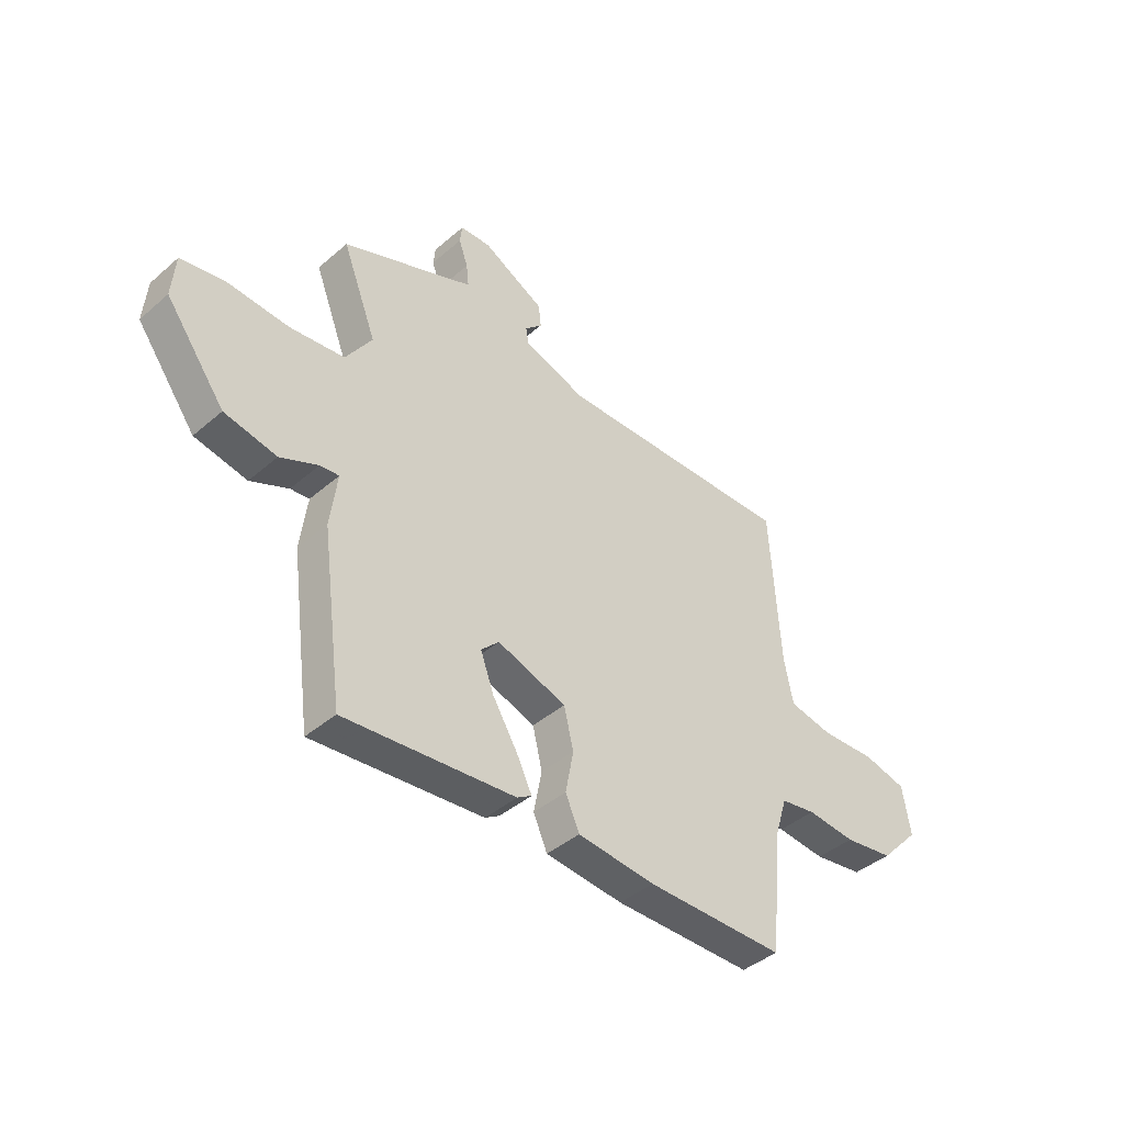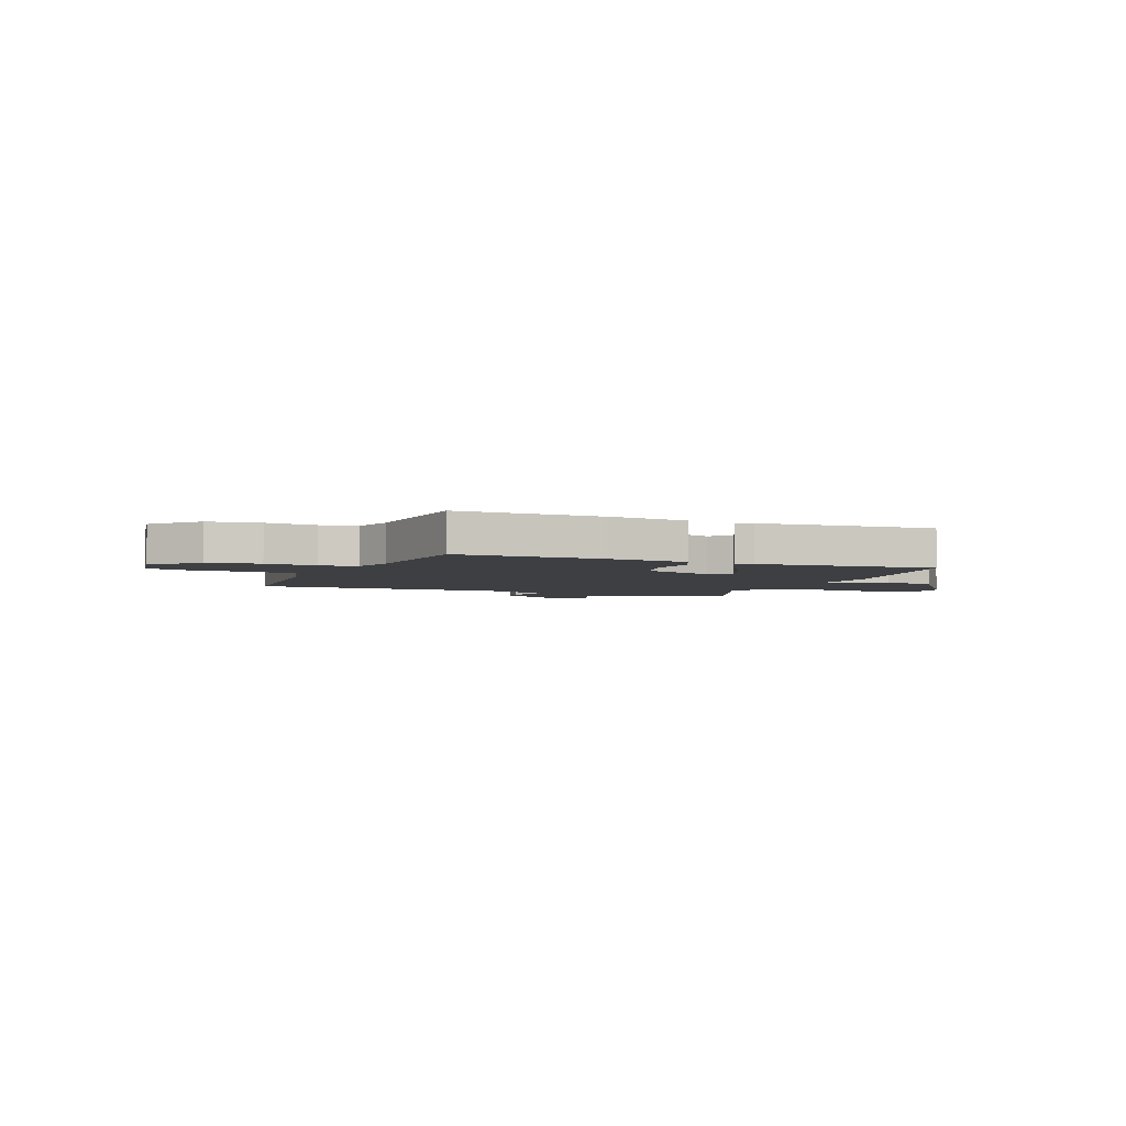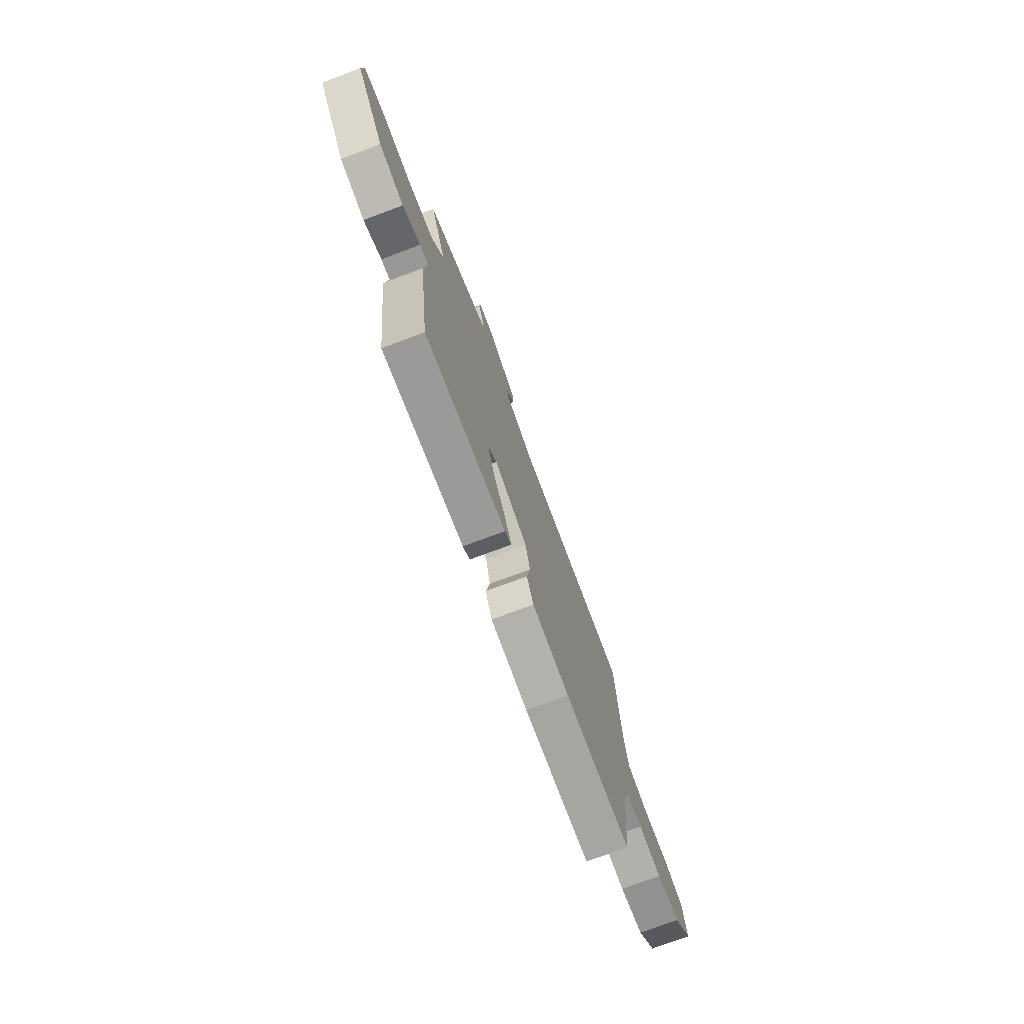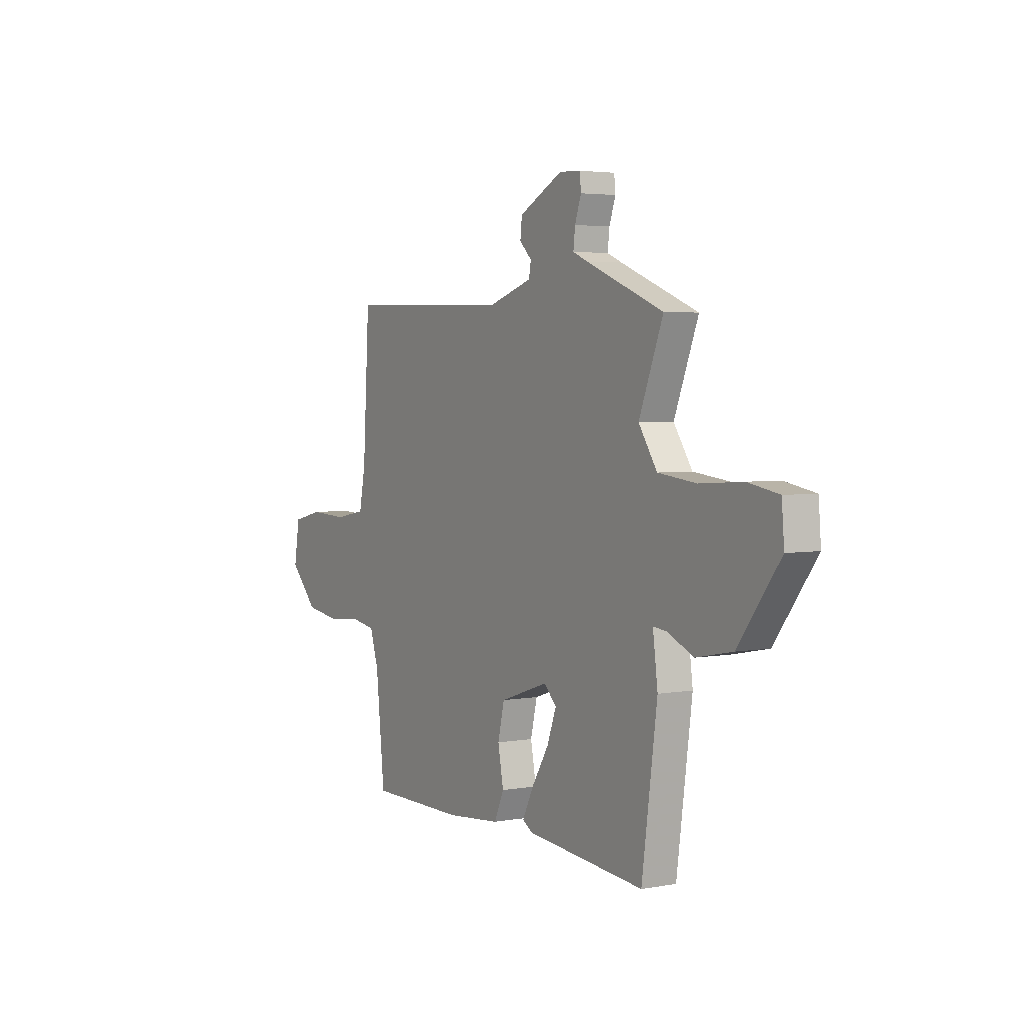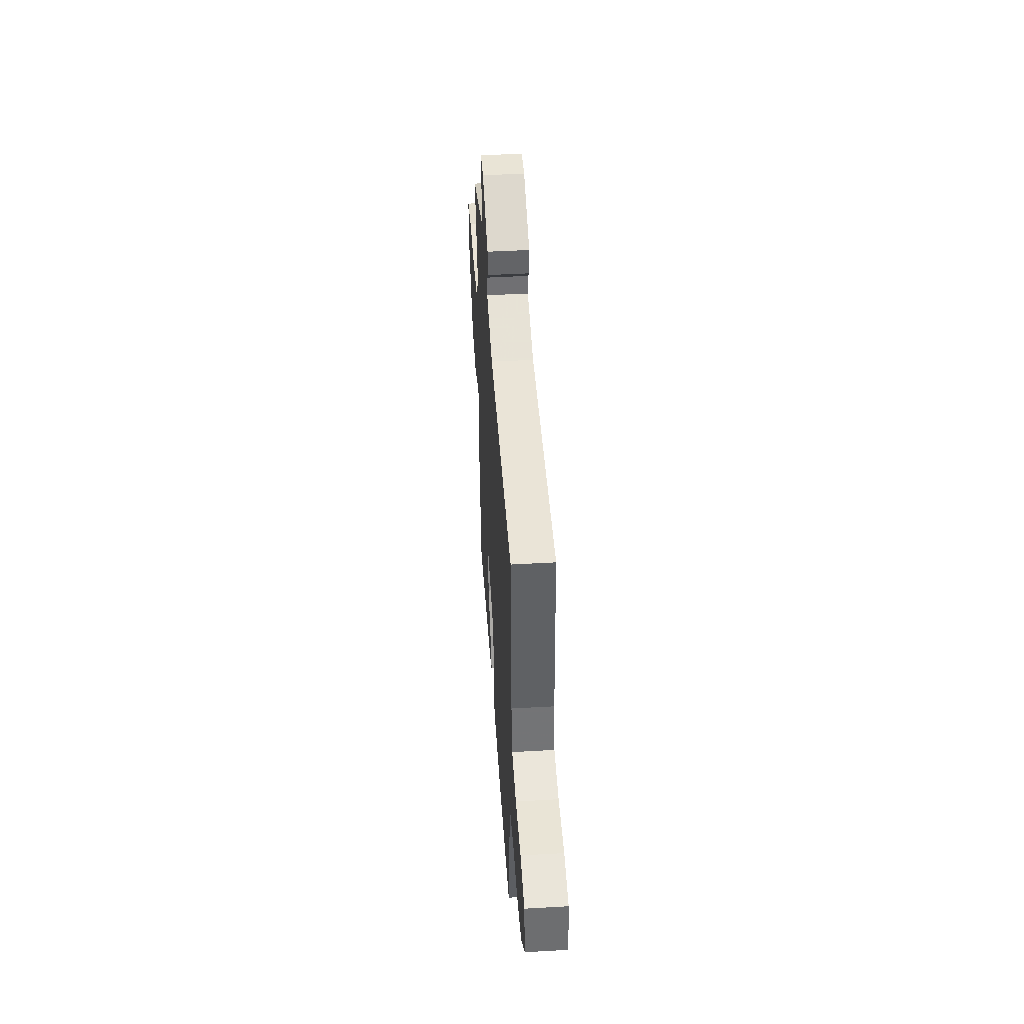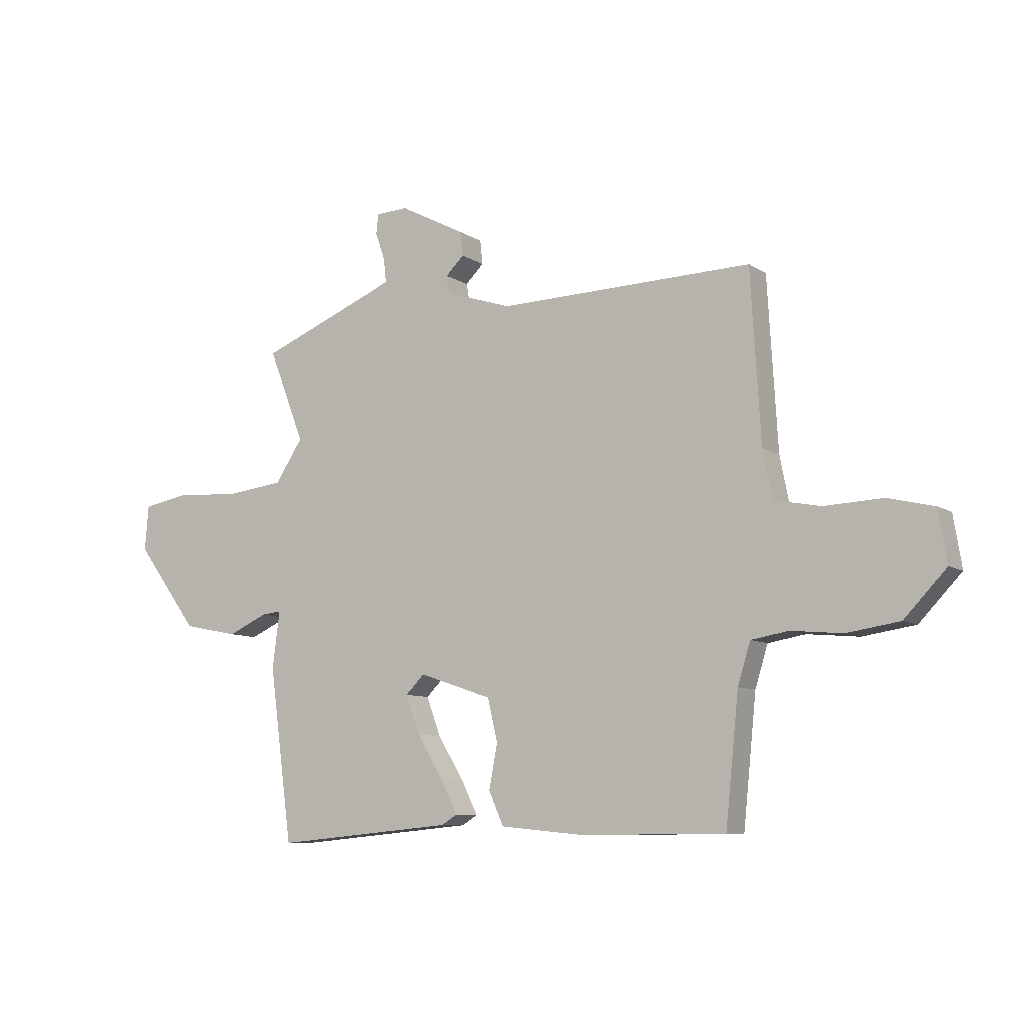
<metadata>
{"format":"obj","ext":"obj","renderer":"f3d","projection":"perspective","resolution":1024,"background":"white","views":[{"elev":-41.8,"azim":-44.0,"up":"+Z"},{"elev":-4.0,"azim":157.9,"up":"+Y"},{"elev":-74.1,"azim":-69.5,"up":"+Z"},{"elev":3.6,"azim":-121.3,"up":"+Z"},{"elev":45.3,"azim":86.2,"up":"+Z"},{"elev":-8.6,"azim":31.0,"up":"+Z"}]}
</metadata>
<code>
v 0.426 0.07 -0.482
v 0.147 0.07 -0.483
v -0.009 0.07 -0.468
v -0.037 0.07 -0.405
v -0.021 0.07 -0.32
v -0.04 0.07 -0.24
v -0.179 0.07 -0.193
v -0.215 0.07 -0.229
v -0.188 0.07 -0.302
v -0.138 0.07 -0.384
v -0.107 0.07 -0.447
v -0.136 0.07 -0.465
v -0.478 0.07 -0.497
v -0.522 0.07 -0.168
v -0.508 0.07 -0.06
v -0.546 0.07 -0.064
v -0.622 0.07 -0.098
v -0.727 0.07 -0.077
v -0.846 0.07 0.083
v -0.839 0.07 0.169
v -0.751 0.07 0.185
v -0.628 0.07 0.177
v -0.518 0.07 0.19
v -0.465 0.07 0.27
v -0.534 0.07 0.447
v -0.311 0.07 0.537
v -0.269 0.07 0.555
v -0.274 0.07 0.6
v -0.292 0.07 0.652
v -0.288 0.07 0.69
v -0.227 0.07 0.693
v -0.102 0.07 0.628
v -0.097 0.07 0.582
v -0.132 0.07 0.548
v -0.126 0.07 0.514
v 0 0.07 0.473
v 0.484 0.07 0.485
v 0.503 0.07 0.163
v 0.521 0.07 0.072
v 0.61 0.07 0.055
v 0.721 0.07 0.06
v 0.808 0.07 0.039
v 0.824 0.07 -0.059
v 0.744 0.07 -0.143
v 0.644 0.07 -0.158
v 0.546 0.07 -0.149
v 0.475 0.07 -0.161
v 0.451 0.07 -0.239
v 0.426 0 -0.482
v 0.147 0 -0.483
v -0.009 0 -0.468
v -0.037 0 -0.405
v -0.021 0 -0.32
v -0.04 0 -0.24
v -0.179 0 -0.193
v -0.215 0 -0.229
v -0.188 0 -0.302
v -0.138 0 -0.384
v -0.107 0 -0.447
v -0.136 0 -0.465
v -0.478 0 -0.497
v -0.522 0 -0.168
v -0.508 0 -0.06
v -0.546 0 -0.064
v -0.622 0 -0.098
v -0.727 0 -0.077
v -0.846 0 0.083
v -0.839 0 0.169
v -0.751 0 0.185
v -0.628 0 0.177
v -0.518 0 0.19
v -0.465 0 0.27
v -0.534 0 0.447
v -0.311 0 0.537
v -0.269 0 0.555
v -0.274 0 0.6
v -0.292 0 0.652
v -0.288 0 0.69
v -0.227 0 0.693
v -0.102 0 0.628
v -0.097 0 0.582
v -0.132 0 0.548
v -0.126 0 0.514
v 0 0 0.473
v 0.484 0 0.485
v 0.503 0 0.163
v 0.521 0 0.072
v 0.61 0 0.055
v 0.721 0 0.06
v 0.808 0 0.039
v 0.824 0 -0.059
v 0.744 0 -0.143
v 0.644 0 -0.158
v 0.546 0 -0.149
v 0.475 0 -0.161
v 0.451 0 -0.239
f 44 45 46
f 43 44 46
f 42 43 46
f 41 42 46
f 40 41 46
f 39 40 46 47
f 38 39 47 48
f 36 37 38 48
f 32 33 34
f 31 32 34
f 30 31 34
f 29 30 34
f 28 29 34
f 27 28 34 35
f 48 1 2
f 36 48 2
f 35 36 2
f 27 35 2
f 26 27 2
f 20 21 22
f 19 20 22
f 18 19 22
f 17 18 22
f 16 17 22
f 15 16 22 23
f 13 14 15
f 12 13 15
f 11 12 15
f 10 11 15
f 9 10 15
f 15 23 24
f 9 15 24
f 8 9 24
f 2 3 4 5
f 2 5 6
f 26 2 6
f 24 25 26
f 8 24 26
f 7 8 26
f 6 7 26
f 94 93 92
f 94 92 91
f 94 91 90
f 94 90 89
f 94 89 88
f 95 94 88 87
f 96 95 87 86
f 96 86 85 84
f 82 81 80
f 82 80 79
f 82 79 78
f 82 78 77
f 82 77 76
f 83 82 76 75
f 50 49 96
f 50 96 84
f 50 84 83
f 50 83 75
f 50 75 74
f 70 69 68
f 70 68 67
f 70 67 66
f 70 66 65
f 70 65 64
f 71 70 64 63
f 63 62 61
f 63 61 60
f 63 60 59
f 63 59 58
f 63 58 57
f 72 71 63
f 72 63 57
f 72 57 56
f 53 52 51 50
f 54 53 50
f 54 50 74
f 74 73 72
f 74 72 56
f 74 56 55
f 74 55 54
f 1 49 50 2
f 2 50 51 3
f 3 51 52 4
f 4 52 53 5
f 5 53 54 6
f 6 54 55 7
f 7 55 56 8
f 8 56 57 9
f 9 57 58 10
f 10 58 59 11
f 11 59 60 12
f 12 60 61 13
f 13 61 62 14
f 14 62 63 15
f 15 63 64 16
f 16 64 65 17
f 17 65 66 18
f 18 66 67 19
f 19 67 68 20
f 20 68 69 21
f 21 69 70 22
f 22 70 71 23
f 23 71 72 24
f 24 72 73 25
f 25 73 74 26
f 26 74 75 27
f 27 75 76 28
f 28 76 77 29
f 29 77 78 30
f 30 78 79 31
f 31 79 80 32
f 32 80 81 33
f 33 81 82 34
f 34 82 83 35
f 35 83 84 36
f 36 84 85 37
f 37 85 86 38
f 38 86 87 39
f 39 87 88 40
f 40 88 89 41
f 41 89 90 42
f 42 90 91 43
f 43 91 92 44
f 44 92 93 45
f 45 93 94 46
f 46 94 95 47
f 47 95 96 48
f 48 96 49 1

</code>
